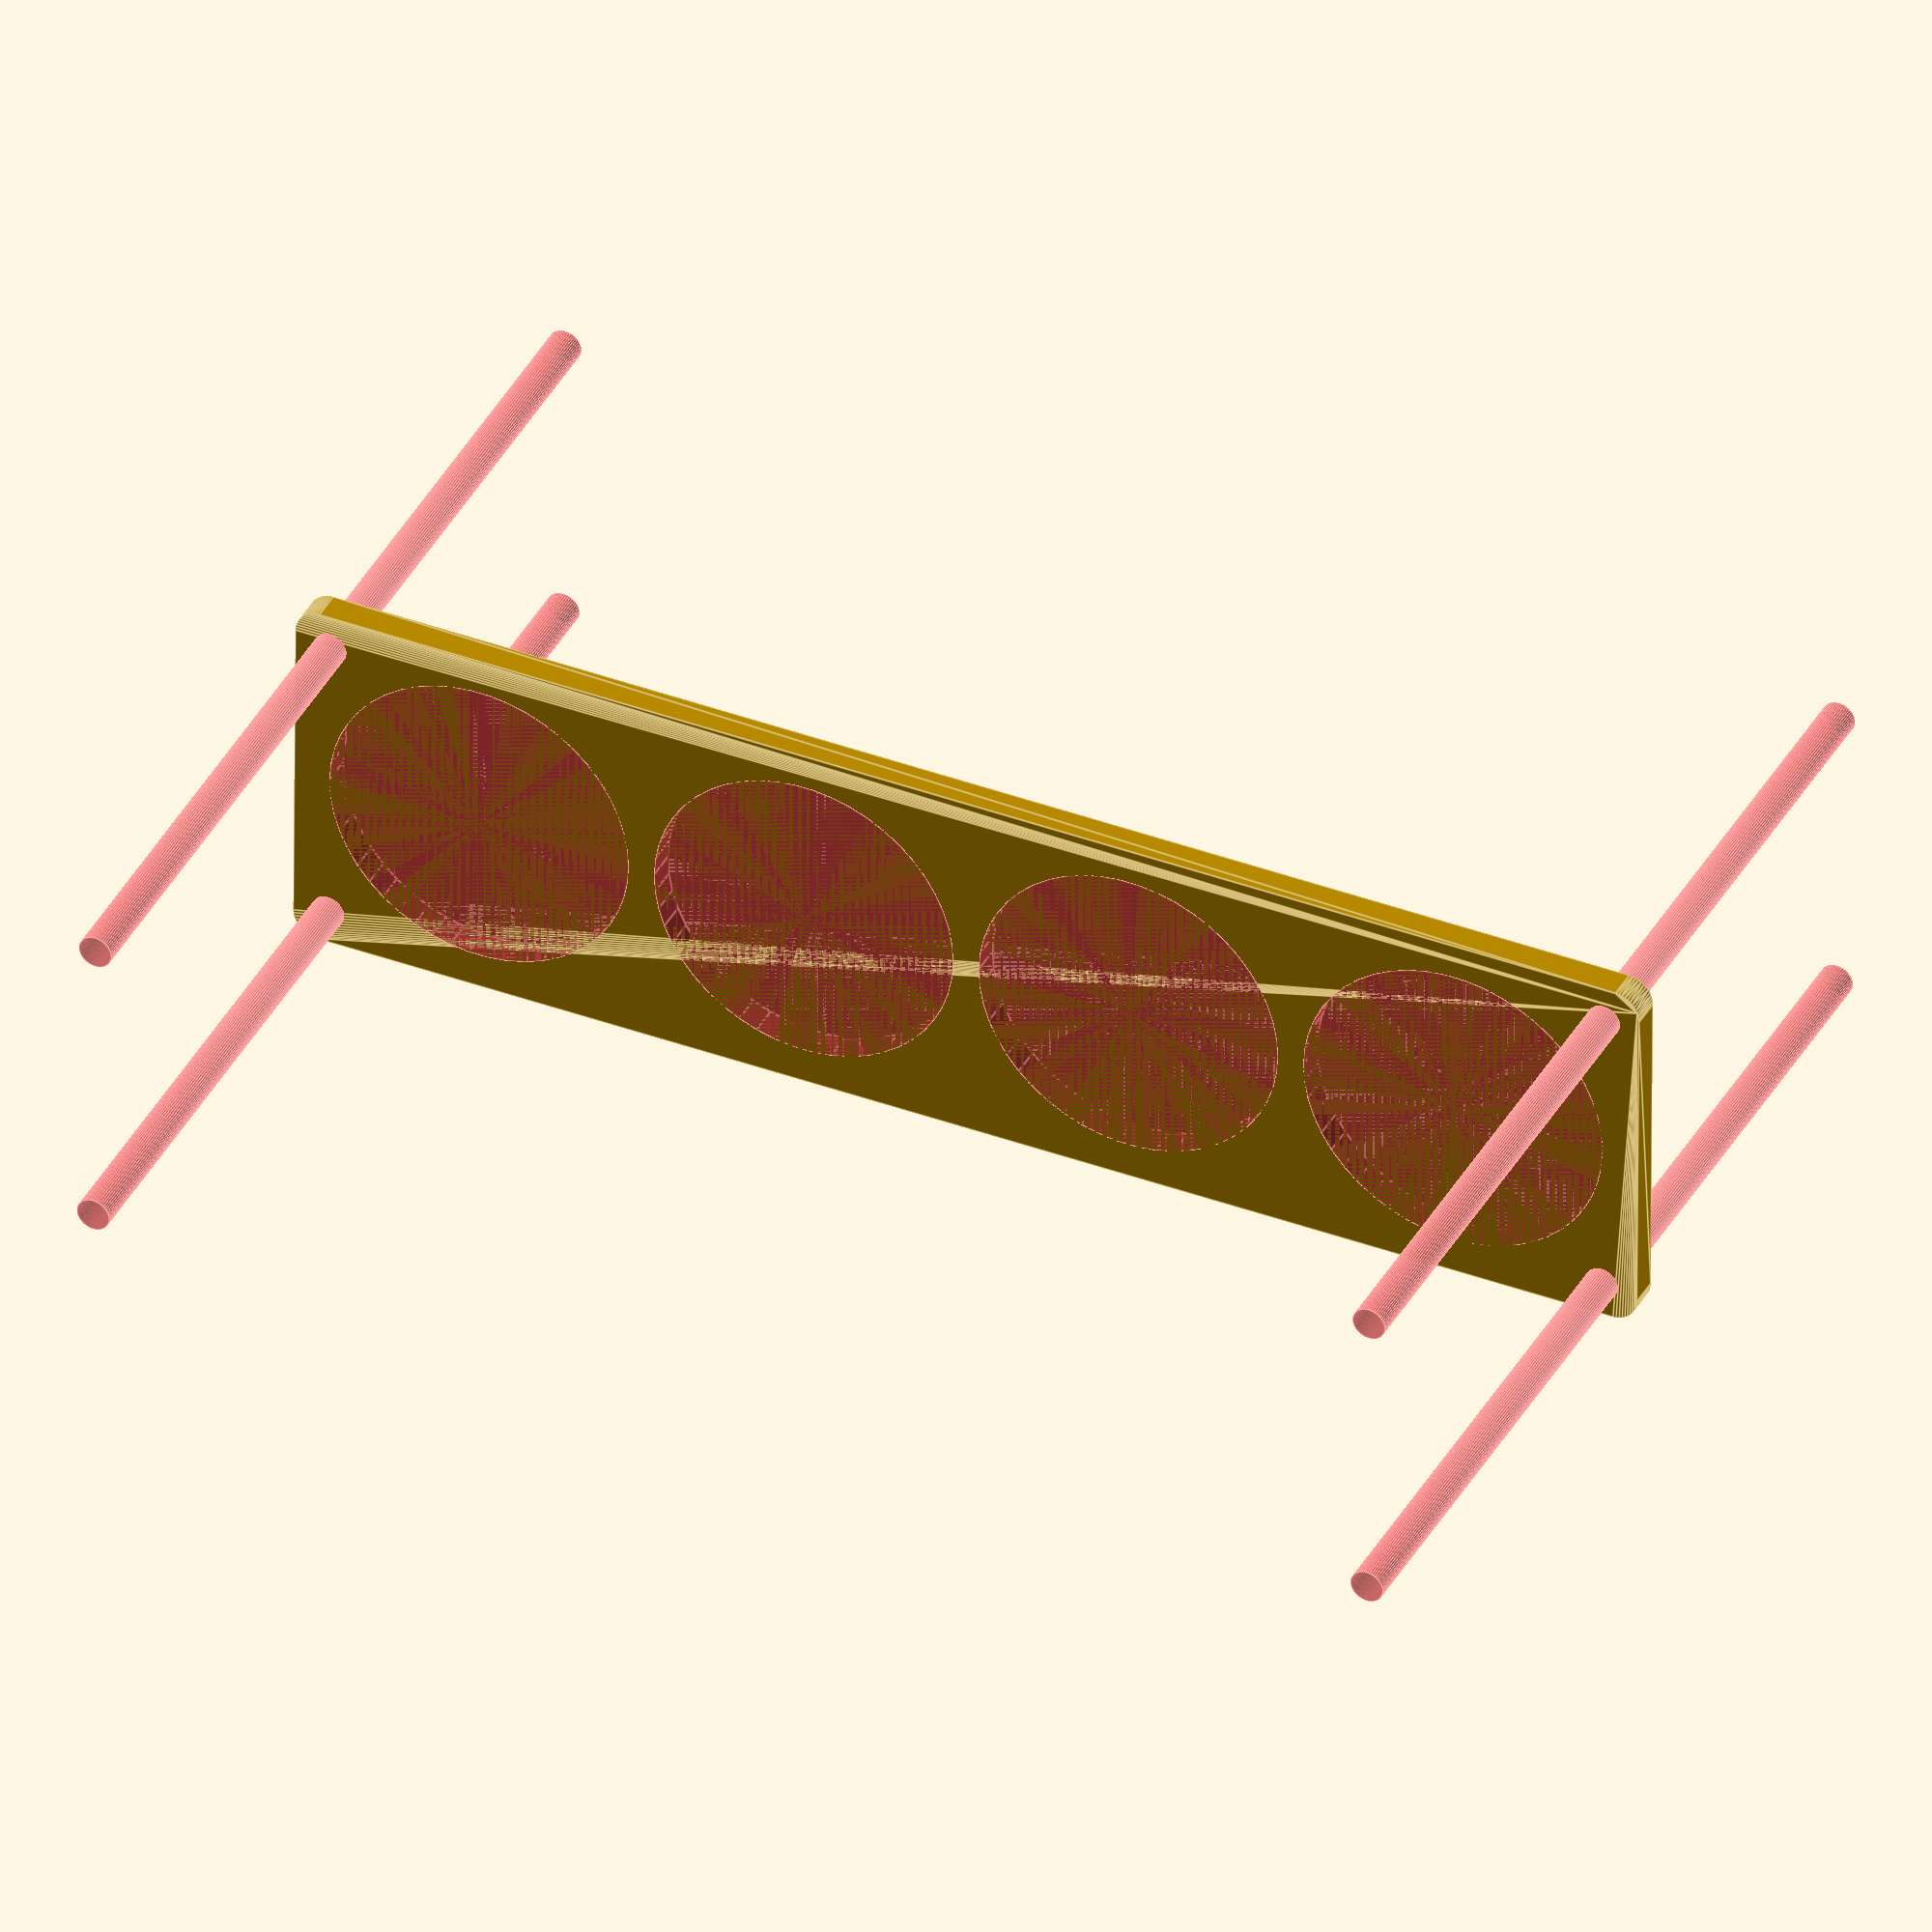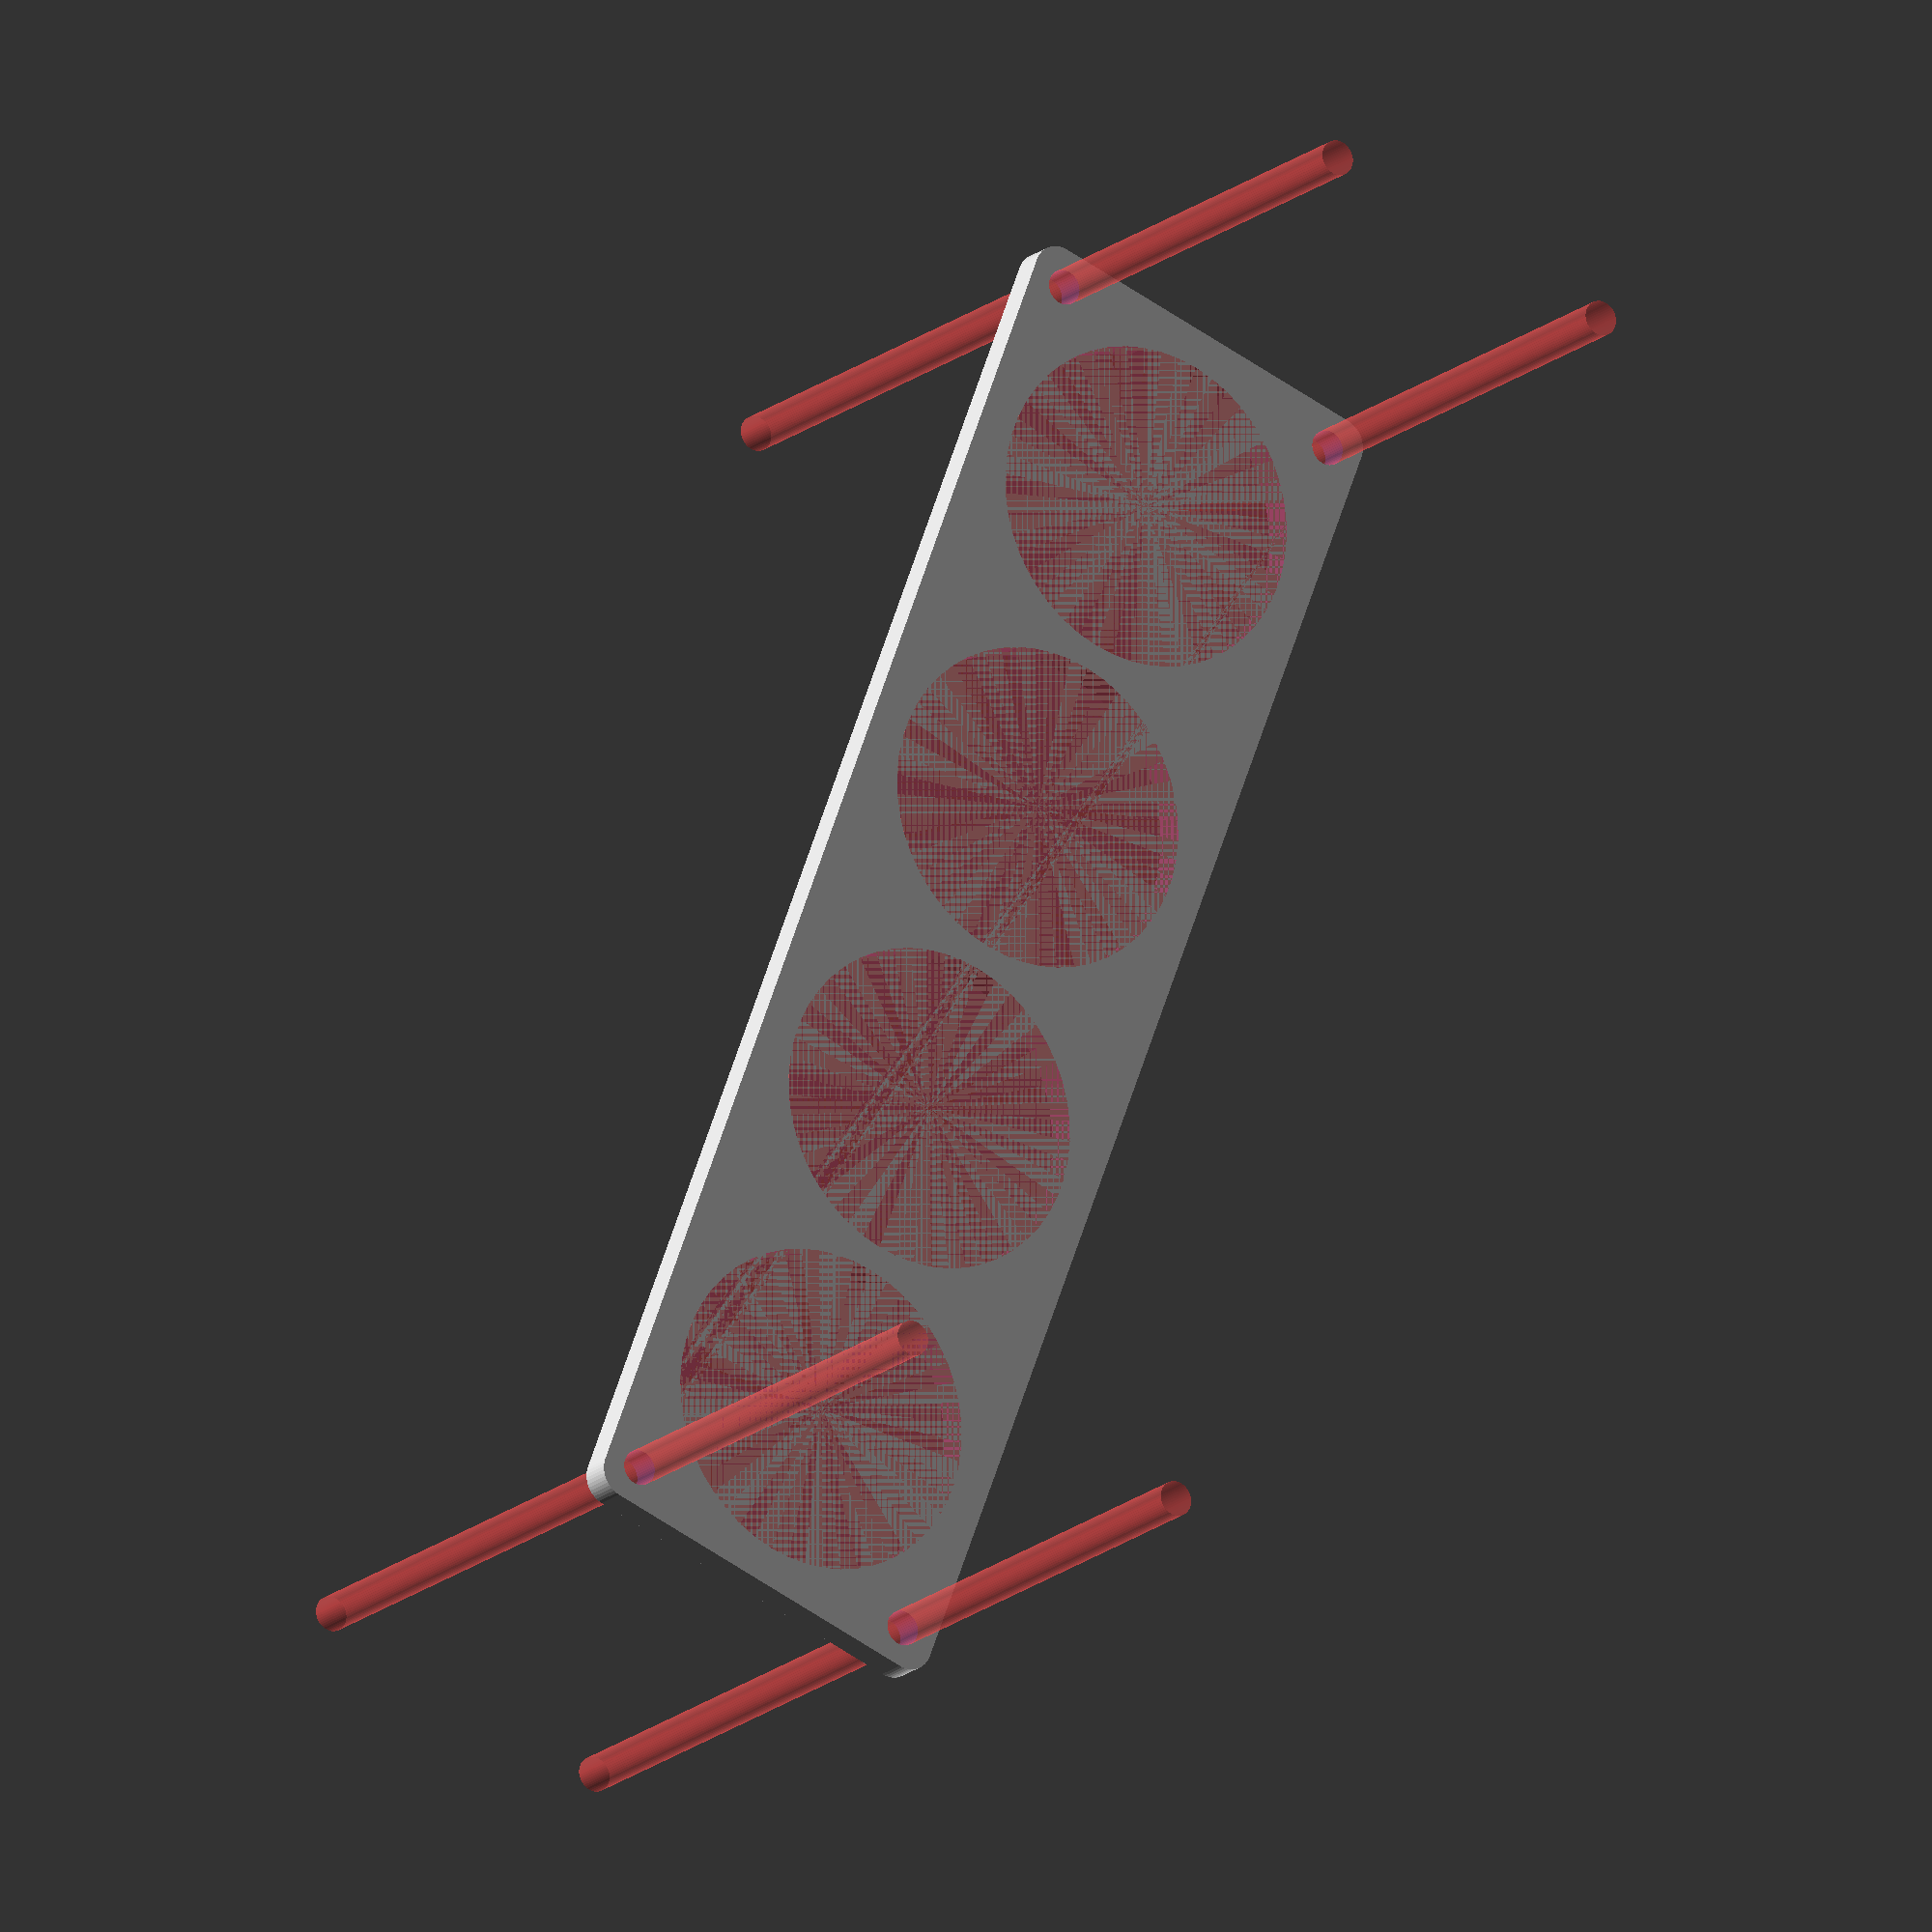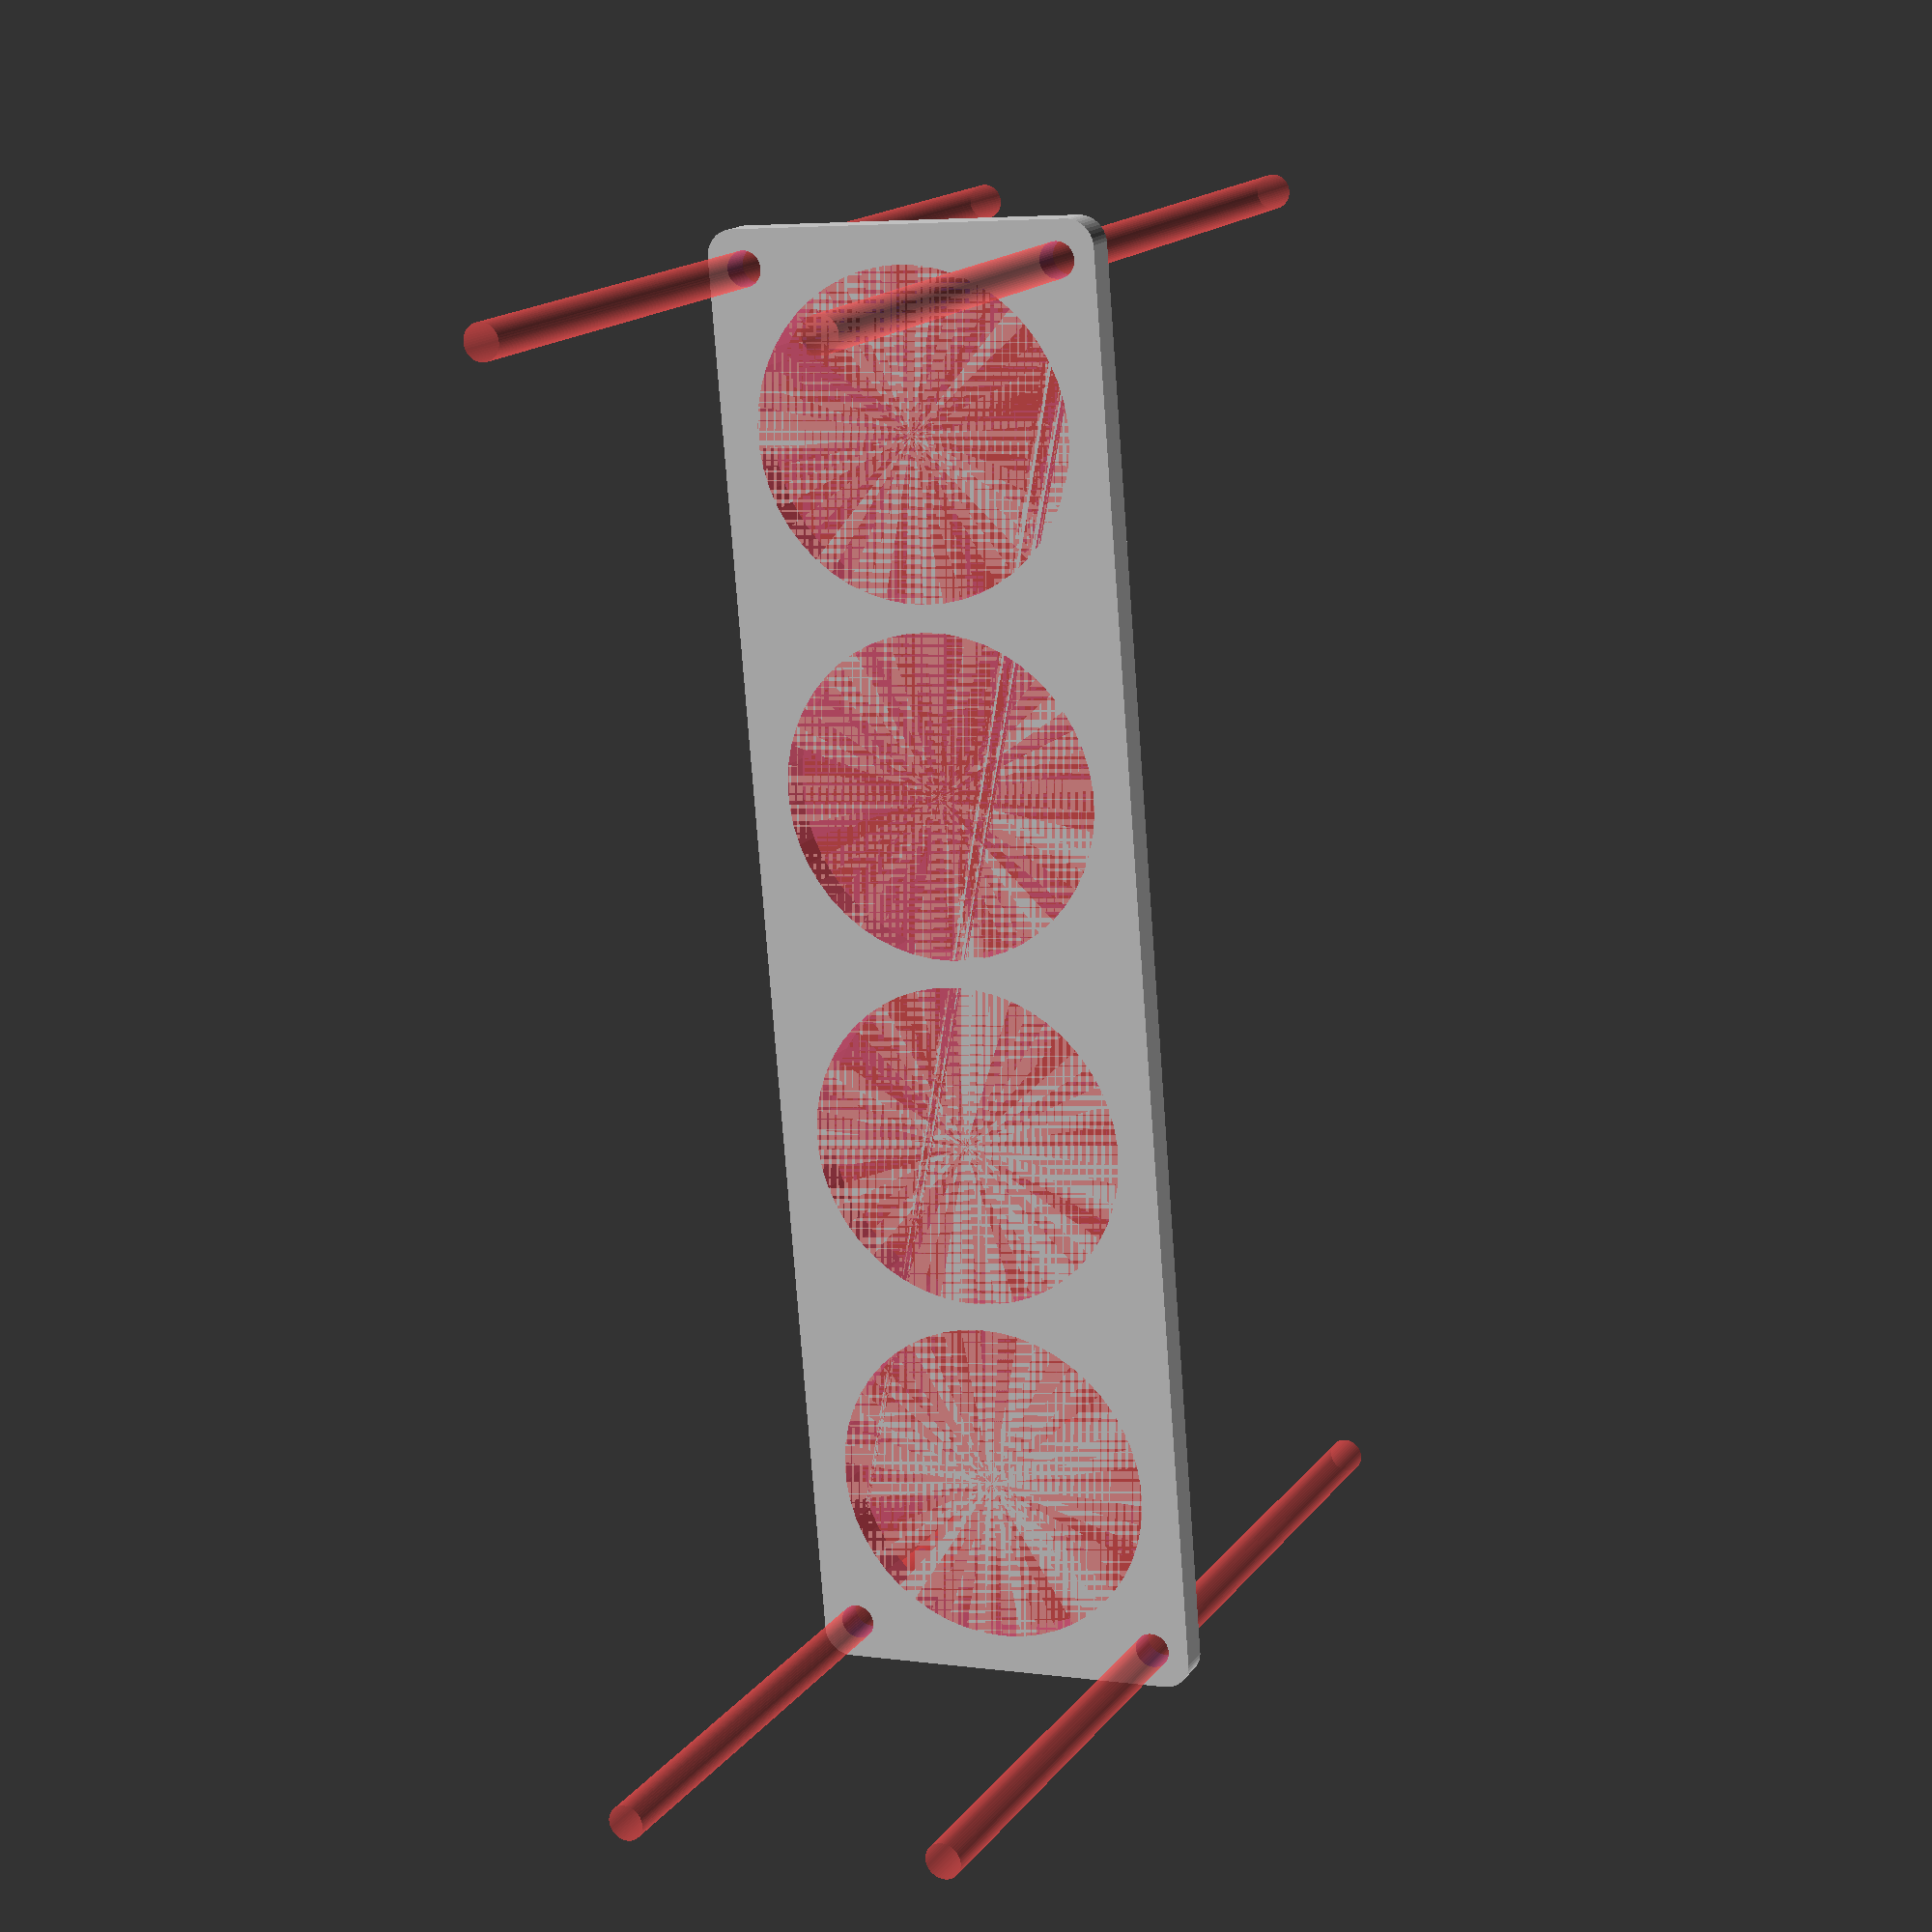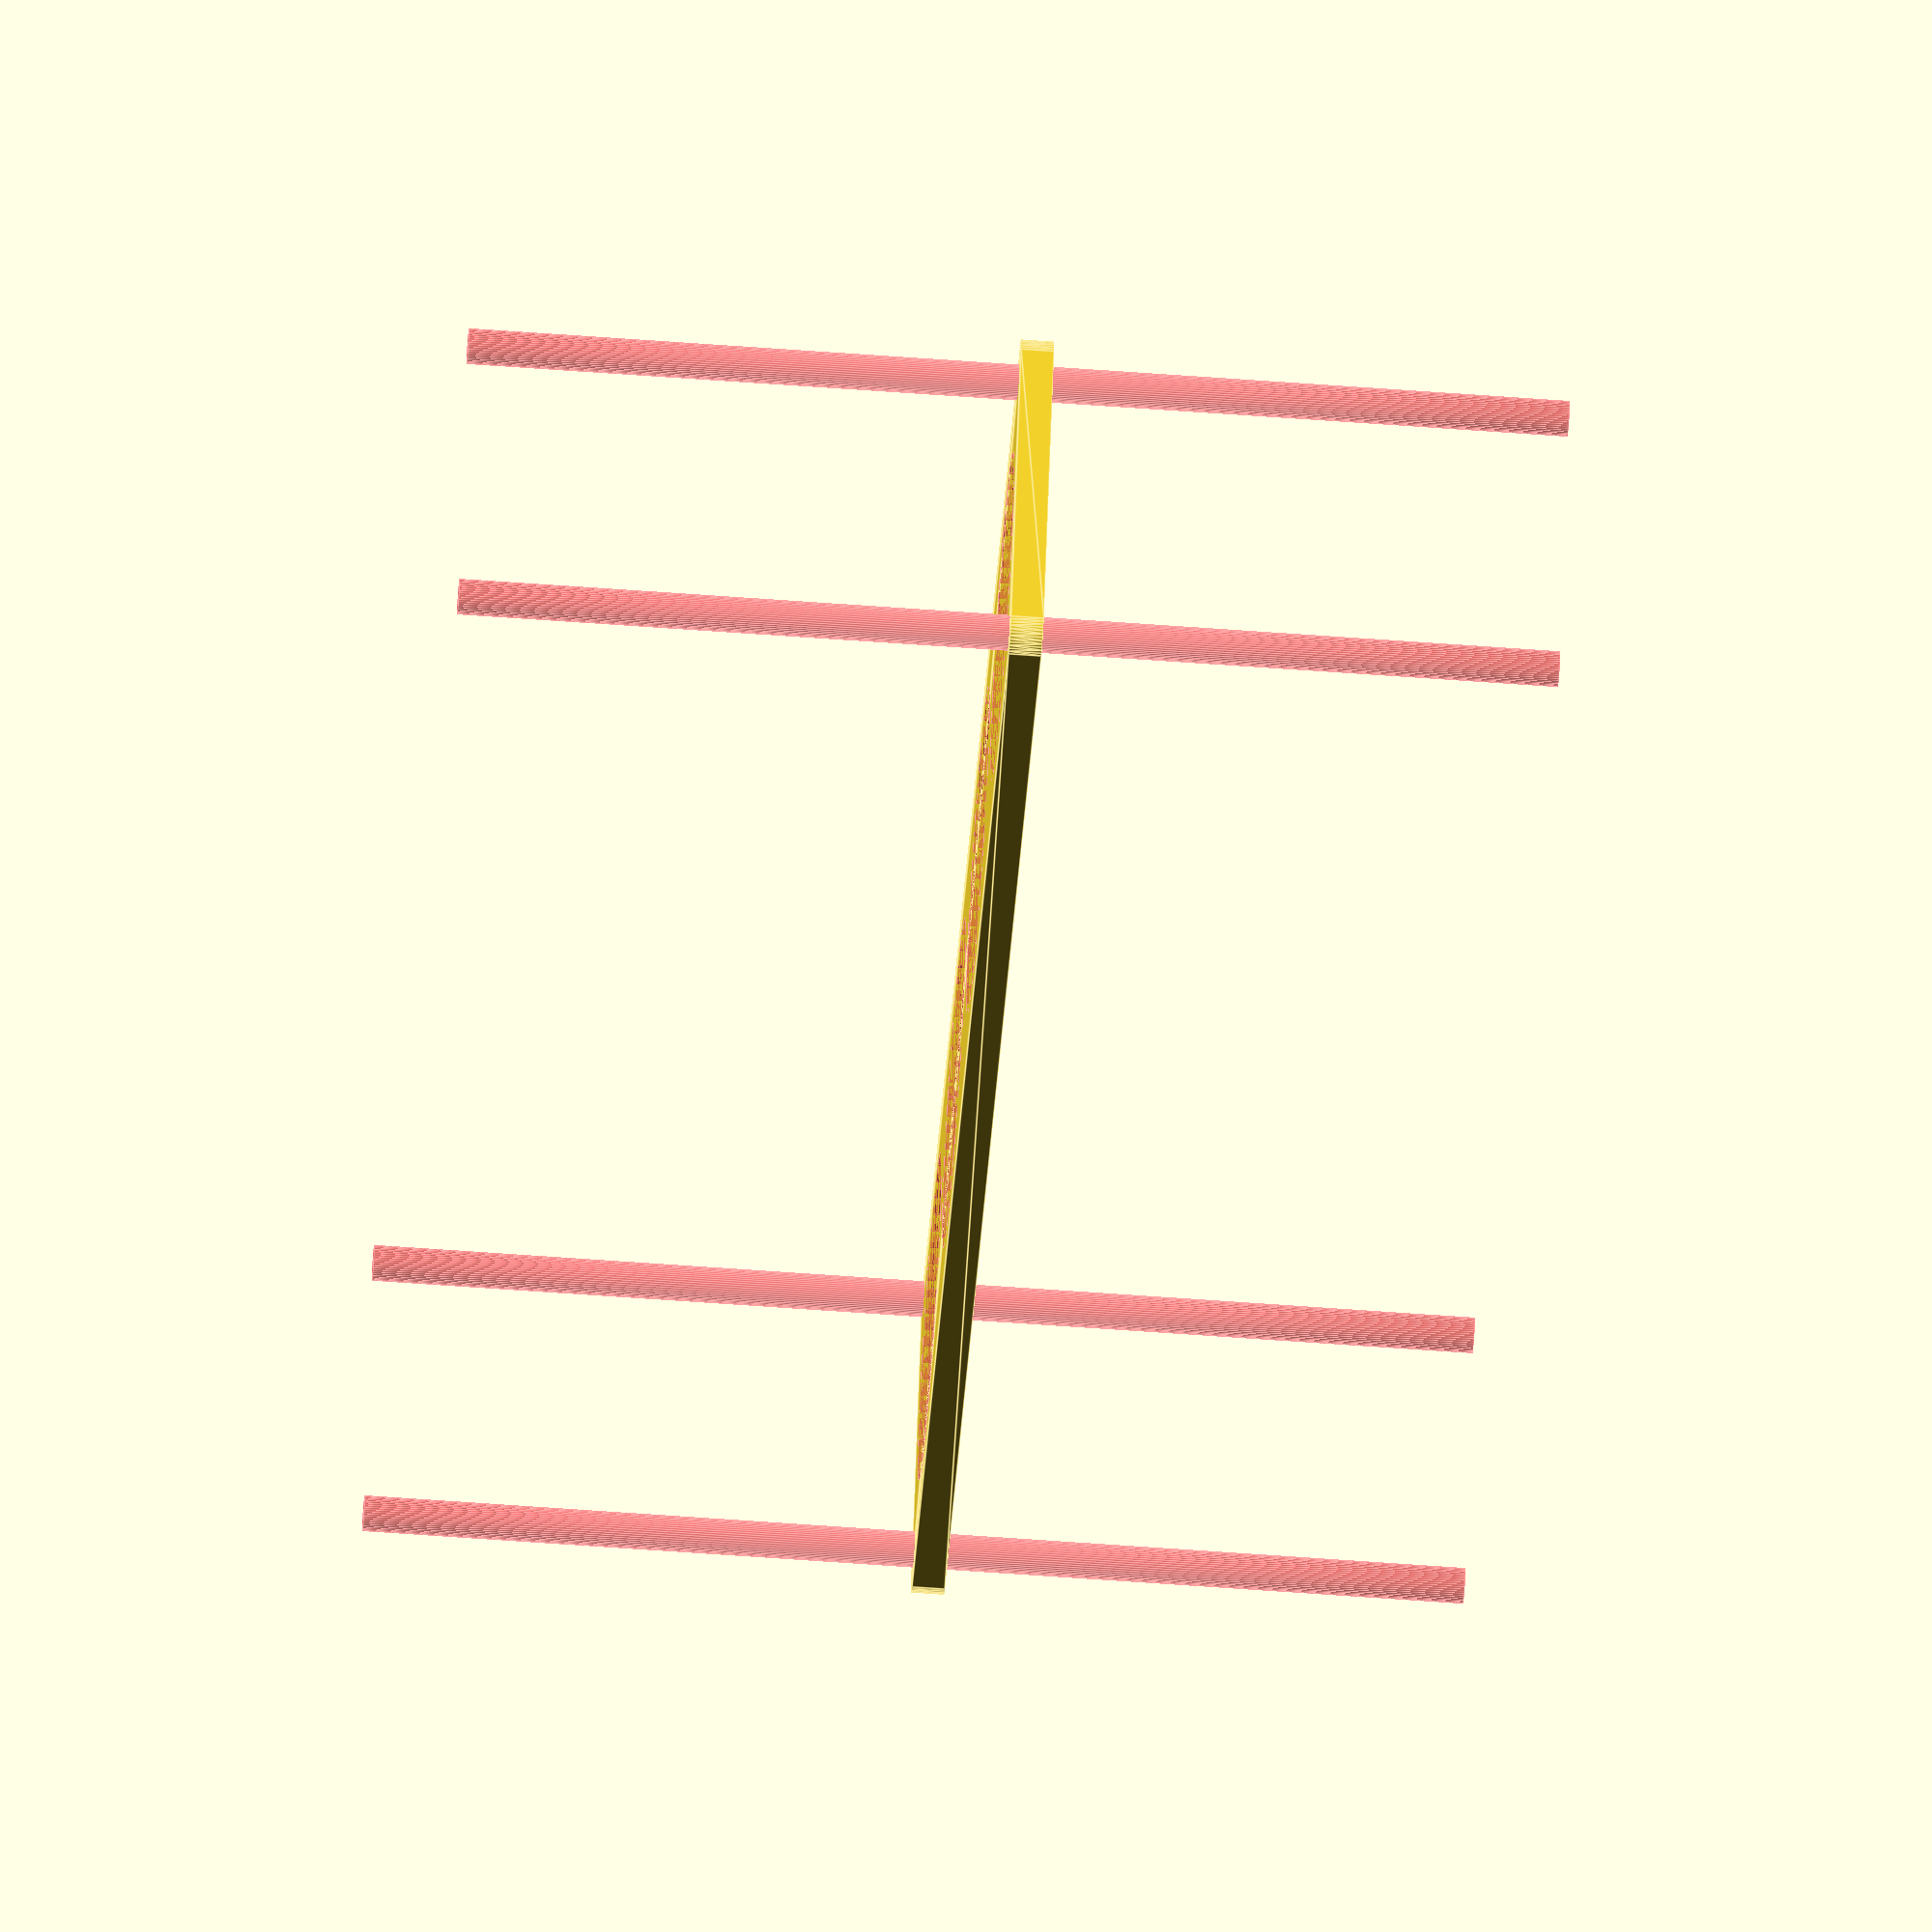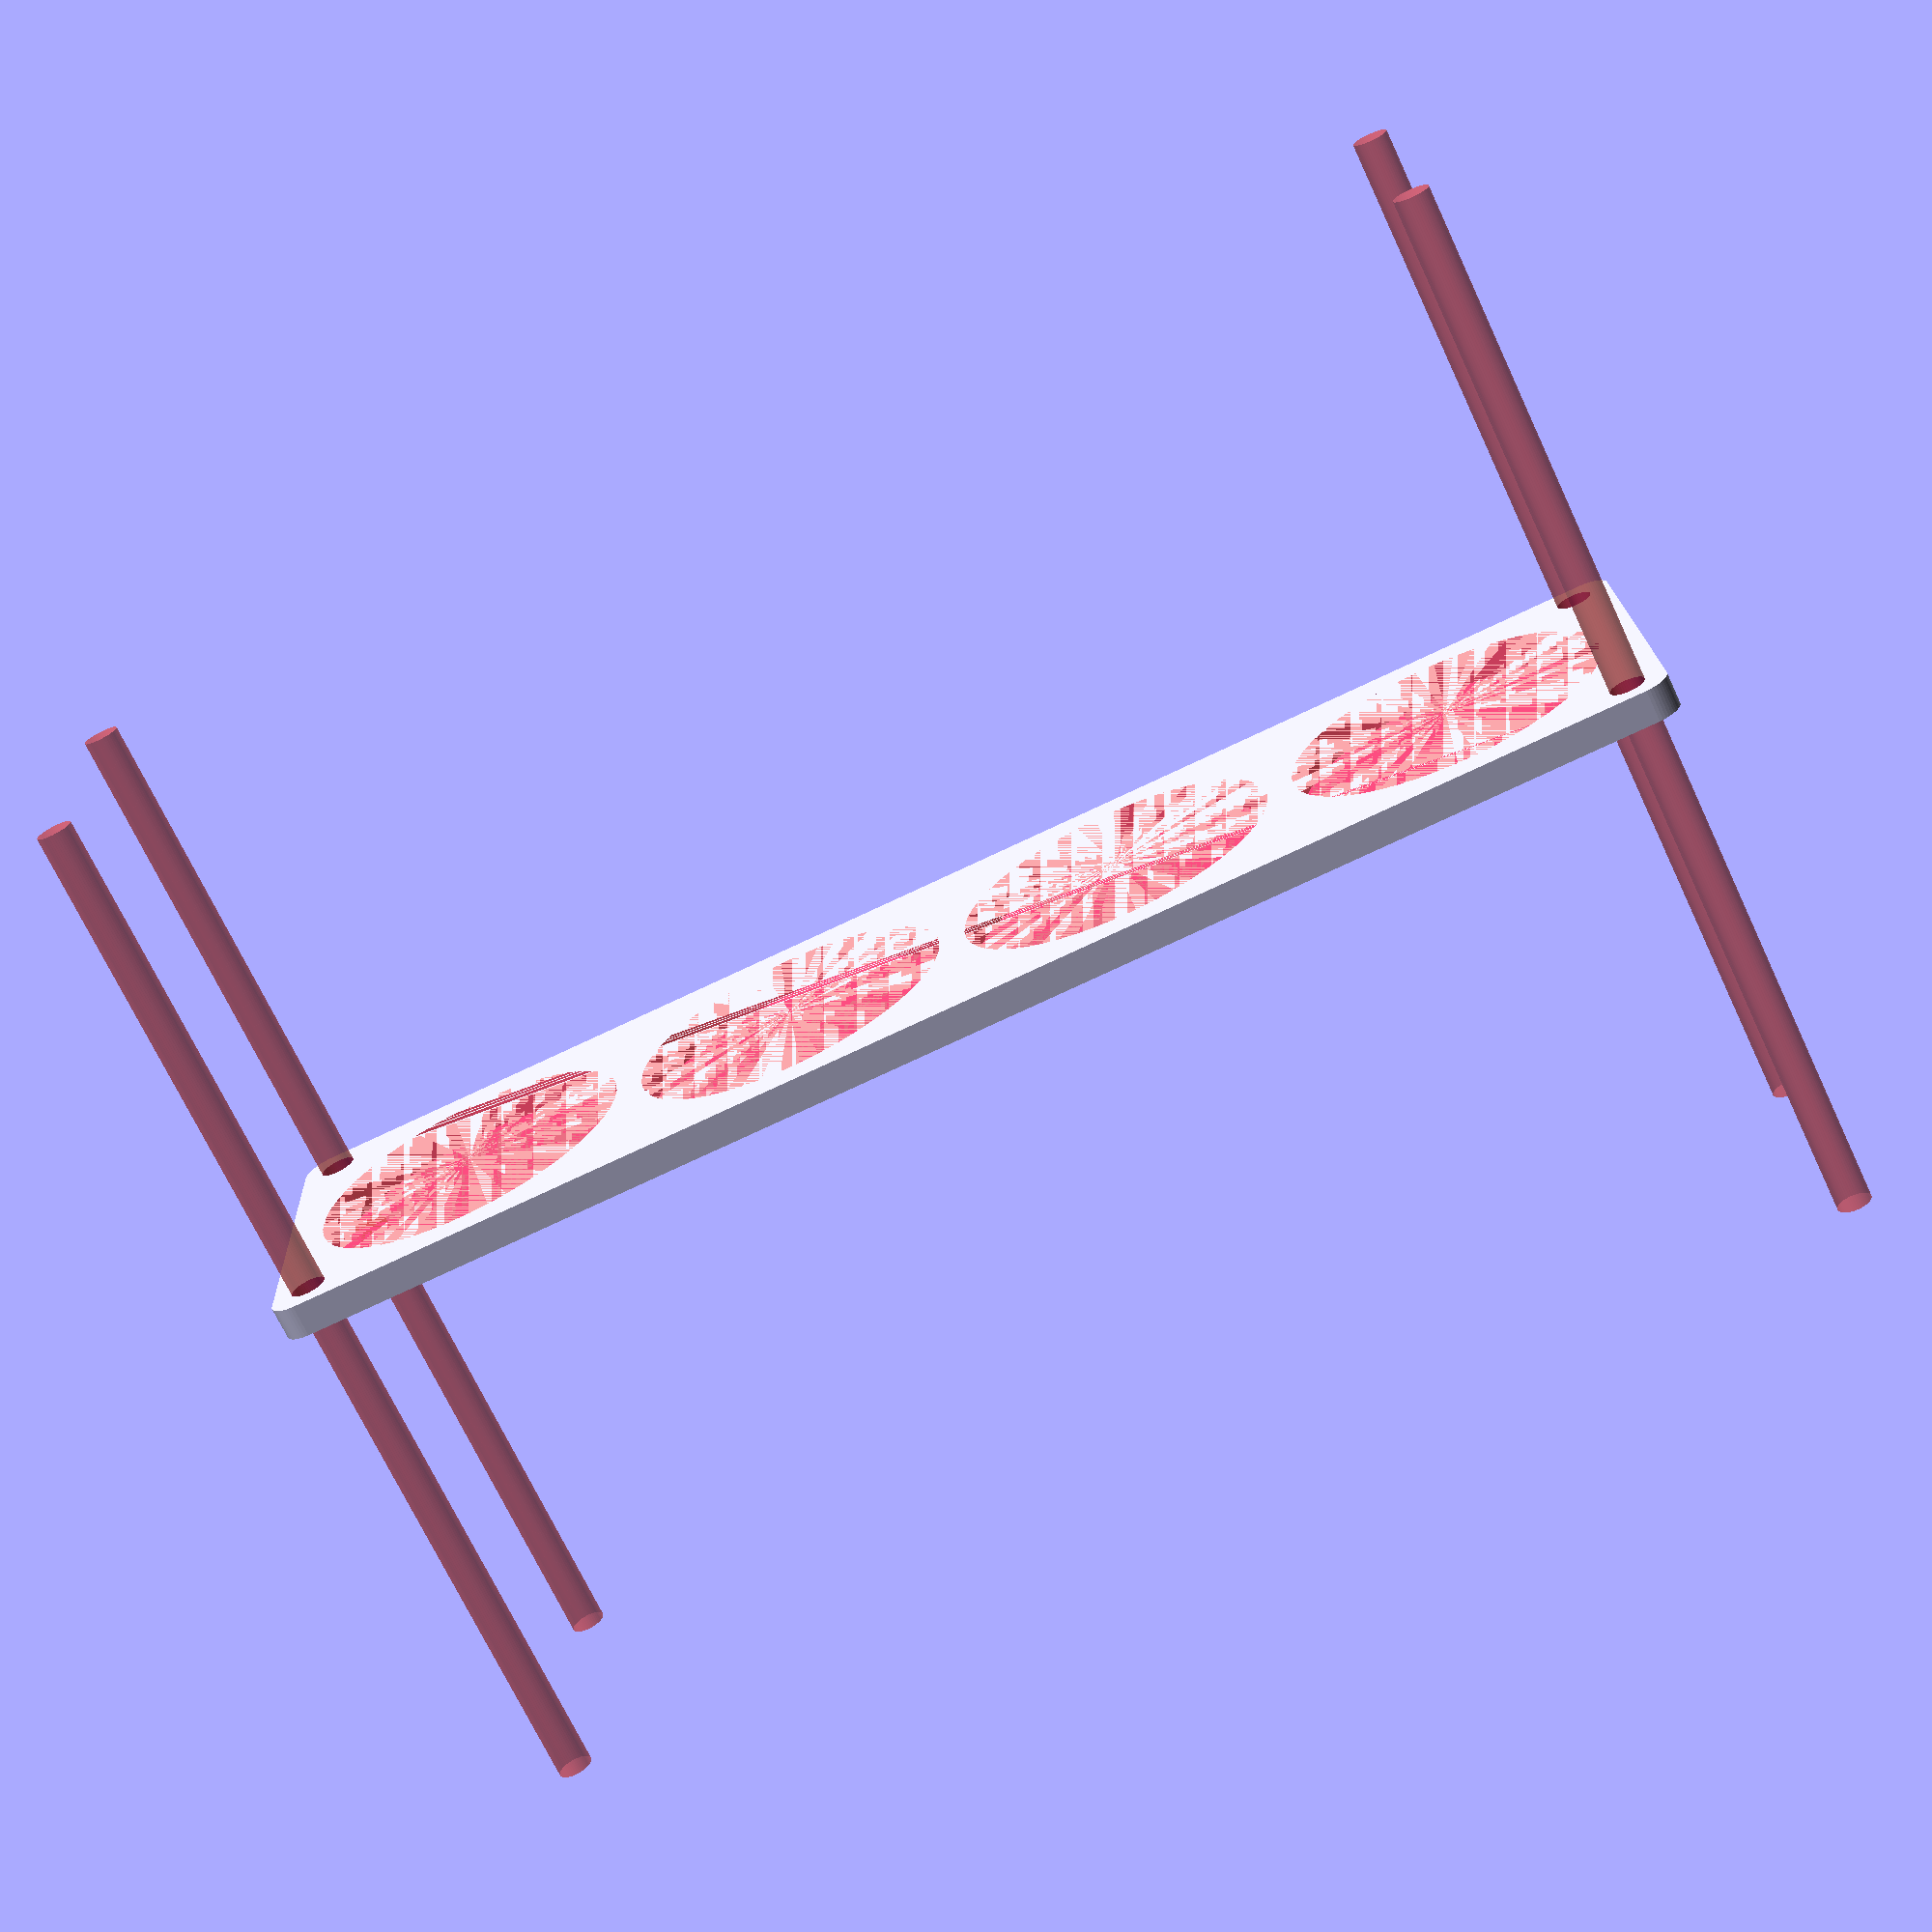
<openscad>
$fn = 50;


difference() {
	union() {
		hull() {
			translate(v = [-129.5000000000, 32.0000000000, 0]) {
				cylinder(h = 6, r = 5);
			}
			translate(v = [129.5000000000, 32.0000000000, 0]) {
				cylinder(h = 6, r = 5);
			}
			translate(v = [-129.5000000000, -32.0000000000, 0]) {
				cylinder(h = 6, r = 5);
			}
			translate(v = [129.5000000000, -32.0000000000, 0]) {
				cylinder(h = 6, r = 5);
			}
		}
	}
	union() {
		#translate(v = [-127.5000000000, -30.0000000000, -100.0000000000]) {
			cylinder(h = 200, r = 3.2500000000);
		}
		#translate(v = [-127.5000000000, 30.0000000000, -100.0000000000]) {
			cylinder(h = 200, r = 3.2500000000);
		}
		#translate(v = [127.5000000000, -30.0000000000, -100.0000000000]) {
			cylinder(h = 200, r = 3.2500000000);
		}
		#translate(v = [127.5000000000, 30.0000000000, -100.0000000000]) {
			cylinder(h = 200, r = 3.2500000000);
		}
		#translate(v = [-97.5000000000, 0, 0]) {
			cylinder(h = 6, r = 30.0000000000);
		}
		#translate(v = [-32.5000000000, 0, 0]) {
			cylinder(h = 6, r = 30.0000000000);
		}
		#translate(v = [32.5000000000, 0, 0]) {
			cylinder(h = 6, r = 30.0000000000);
		}
		#translate(v = [97.5000000000, 0, 0]) {
			cylinder(h = 6, r = 30.0000000000);
		}
	}
}
</openscad>
<views>
elev=142.6 azim=359.6 roll=334.8 proj=o view=edges
elev=197.1 azim=110.8 roll=211.8 proj=o view=solid
elev=164.1 azim=265.4 roll=156.1 proj=p view=solid
elev=243.9 azim=336.9 roll=274.2 proj=o view=edges
elev=250.6 azim=177.8 roll=154.9 proj=p view=wireframe
</views>
